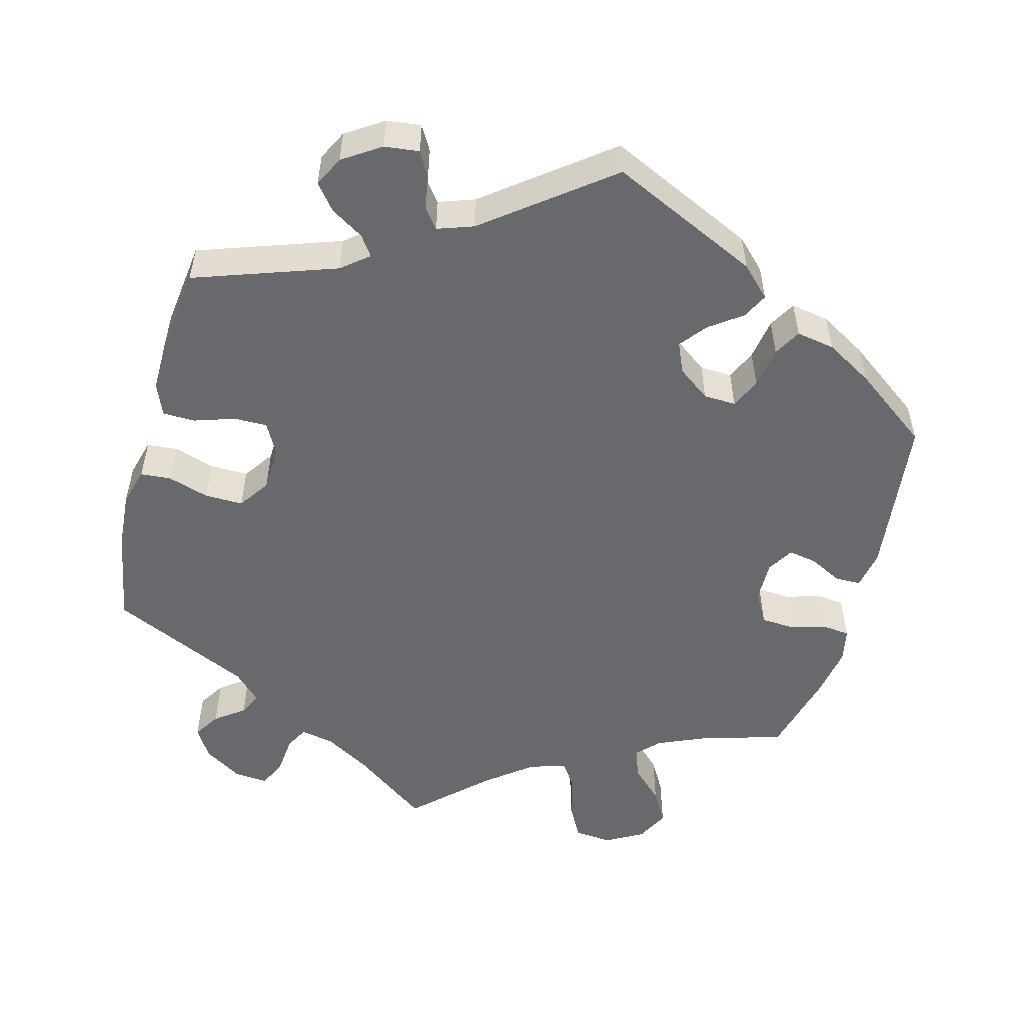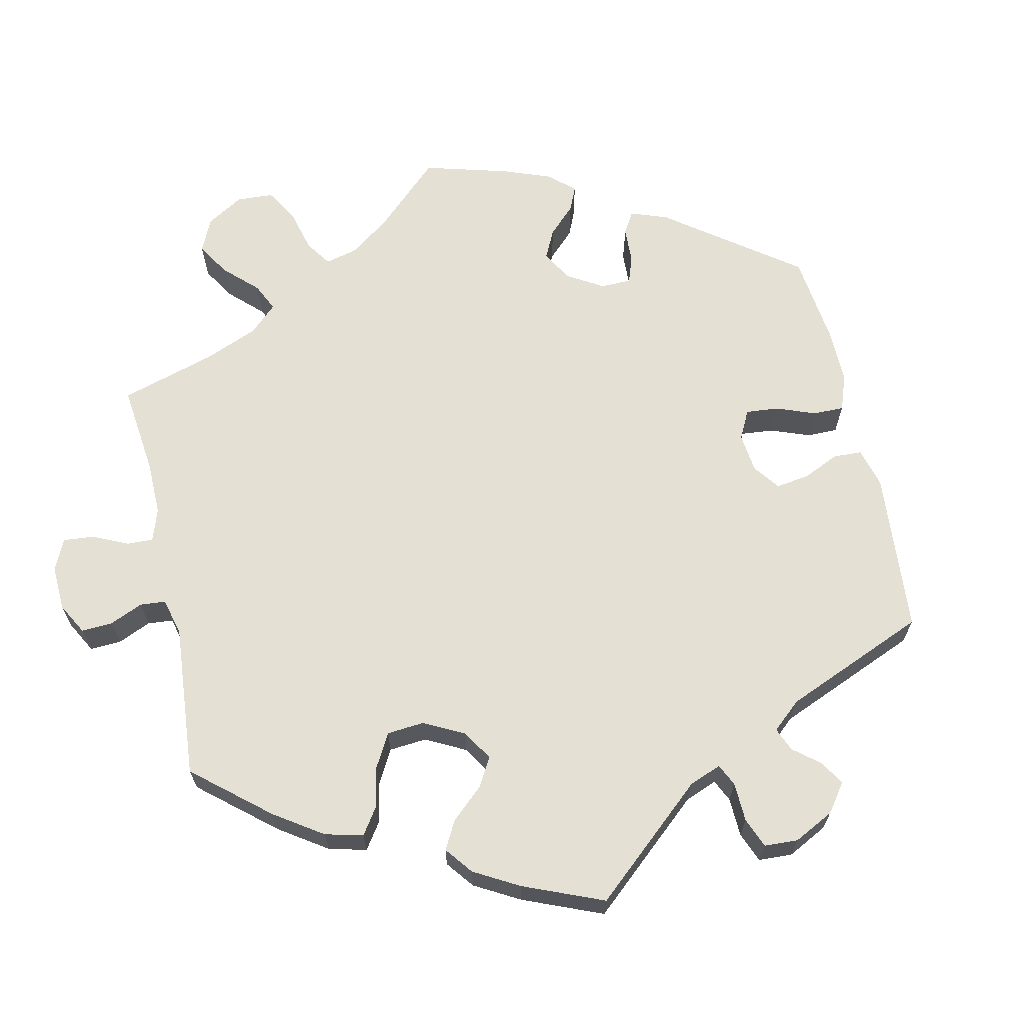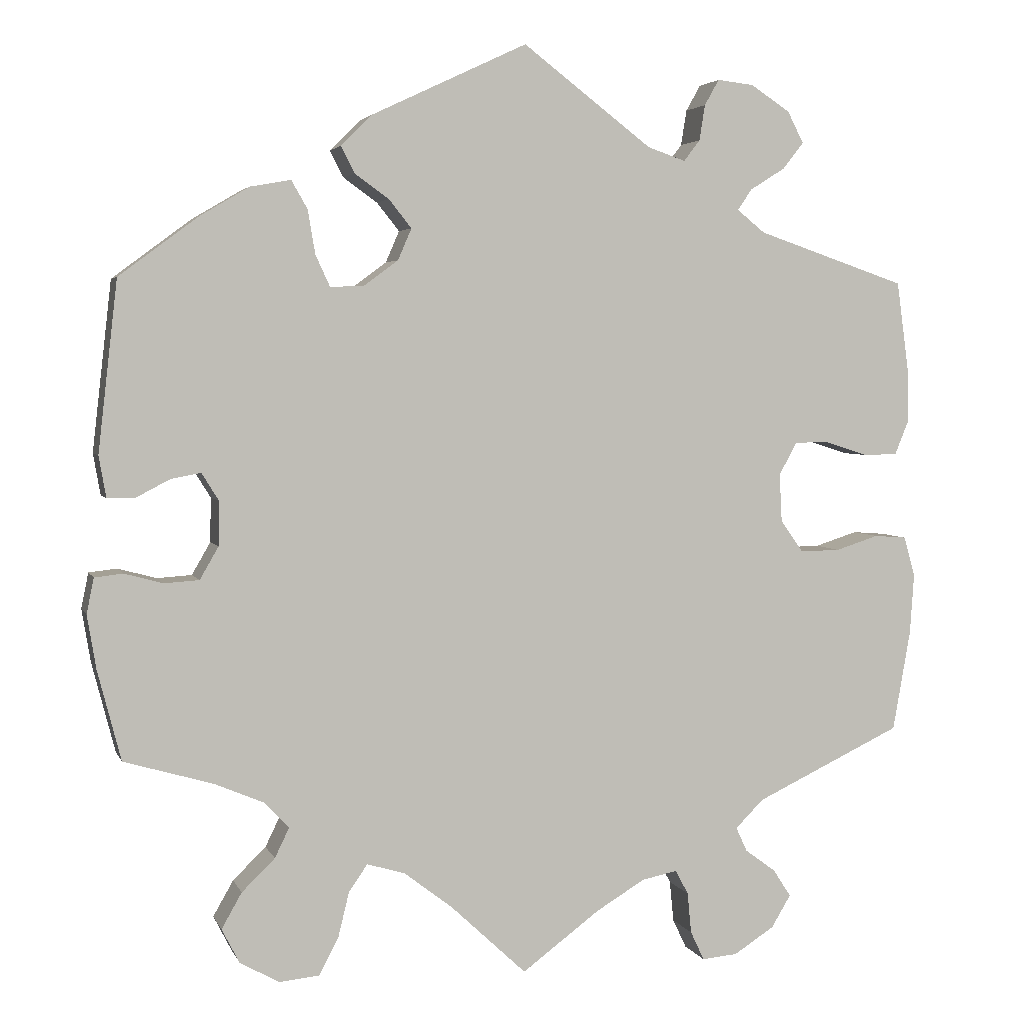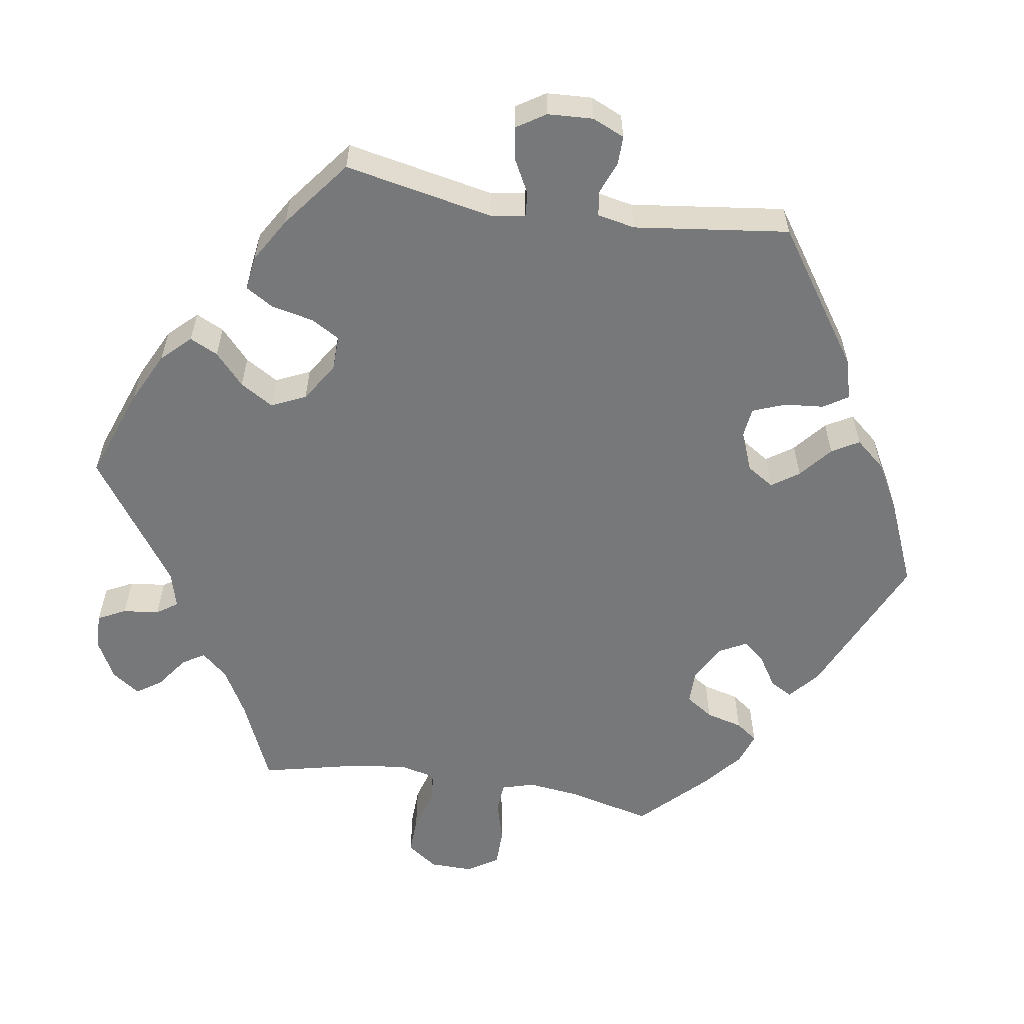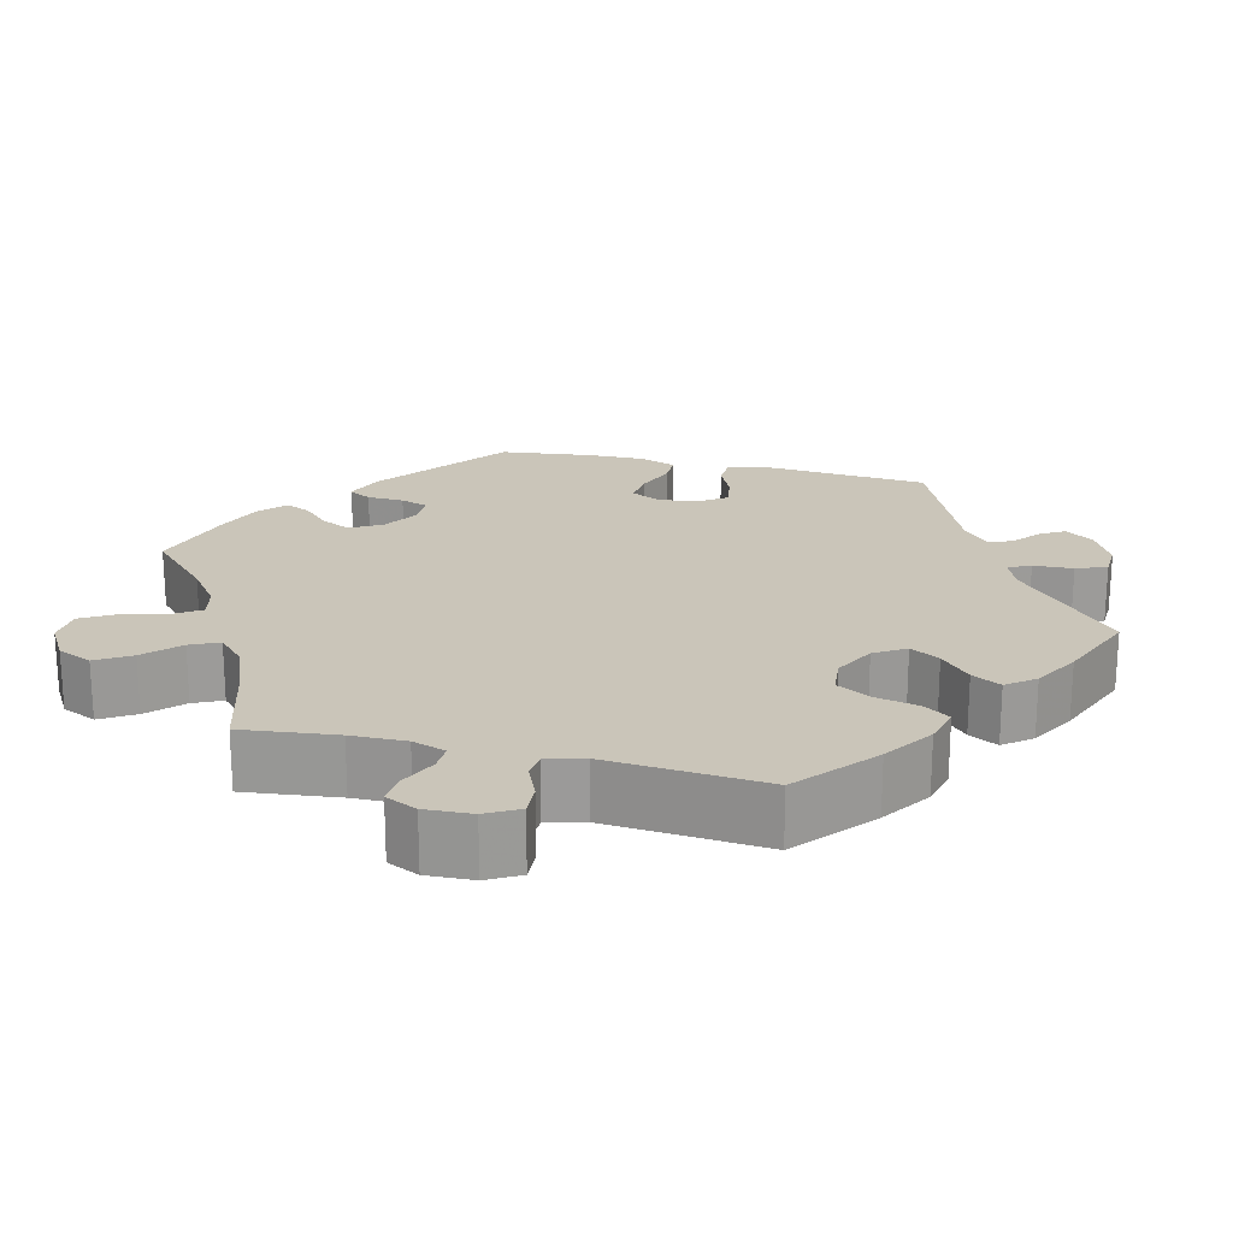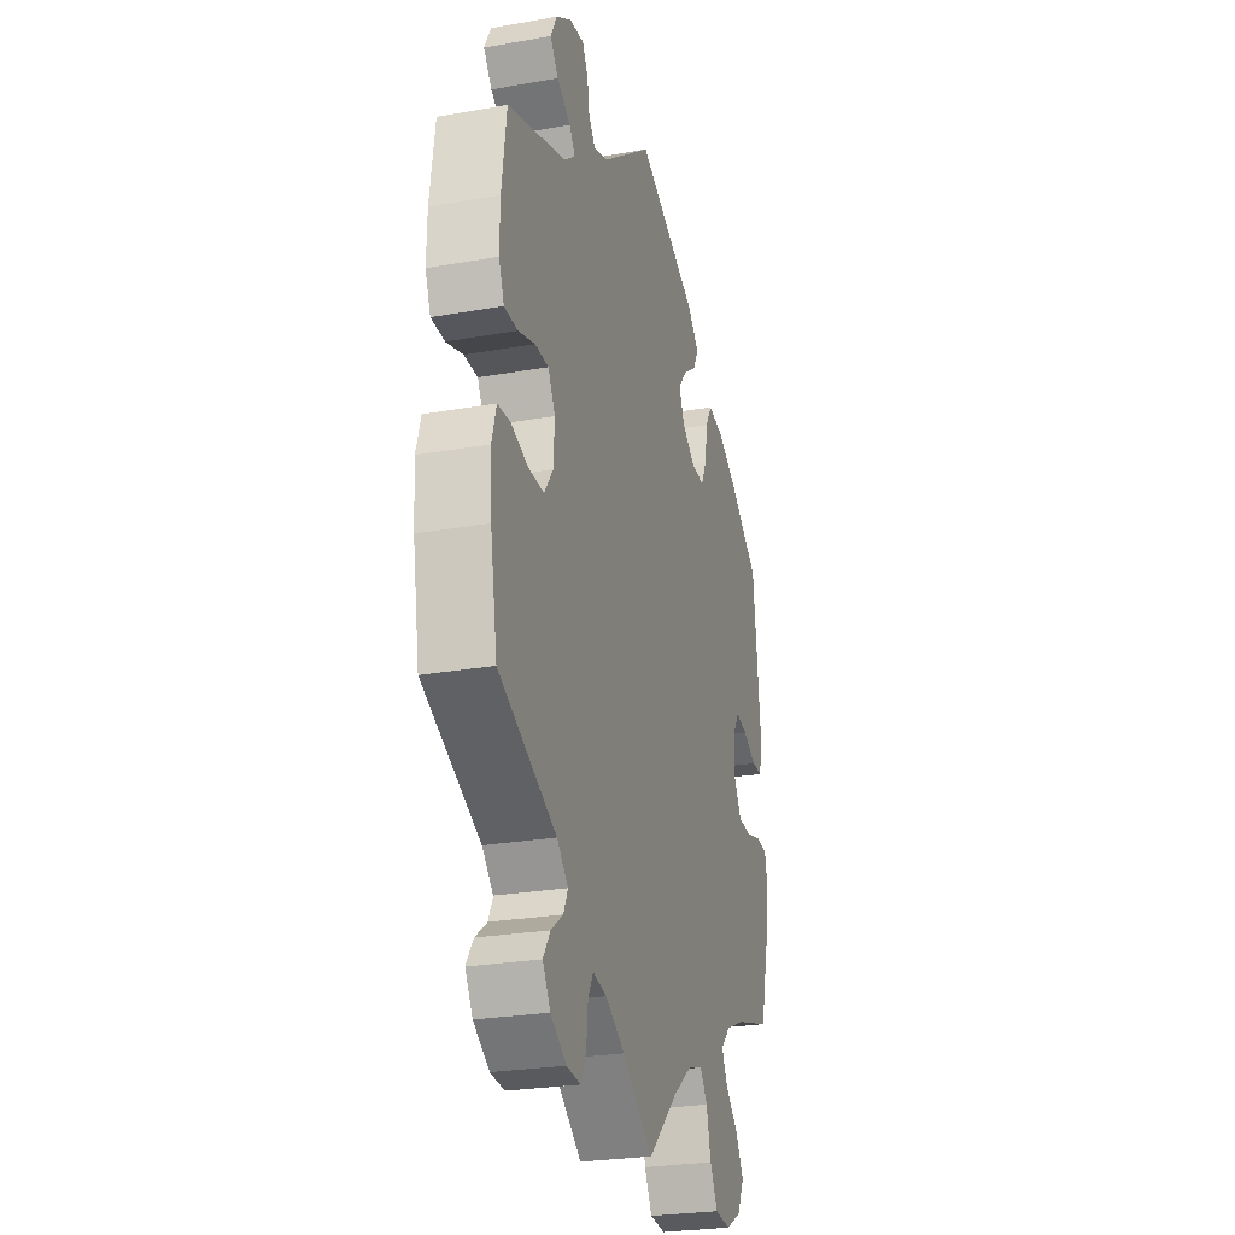
<metadata>
{"format":"obj","ext":"obj","renderer":"f3d","projection":"perspective","resolution":1024,"background":"white","views":[{"elev":-52.7,"azim":-14.6,"up":"+Y"},{"elev":65.4,"azim":-72.4,"up":"+Y"},{"elev":3.7,"azim":164.8,"up":"+Z"},{"elev":-57.3,"azim":-39.1,"up":"+Y"},{"elev":20.6,"azim":-136.1,"up":"+Y"},{"elev":-26.1,"azim":-74.4,"up":"+Z"}]}
</metadata>
<code>
v -0.097 0.07 -0.506
v -0.157 0.07 -0.47
v -0.201 0.07 -0.461
v -0.217 0.07 -0.491
v -0.222 0.07 -0.542
v -0.239 0.07 -0.578
v -0.283 0.07 -0.574
v -0.333 0.07 -0.542
v -0.357 0.07 -0.502
v -0.335 0.07 -0.468
v -0.297 0.07 -0.44
v -0.283 0.07 -0.41
v -0.318 0.07 -0.375
v -0.5 0.07 -0.289
v -0.522 0.07 -0.164
v -0.527 0.07 -0.089
v -0.513 0.07 -0.04
v -0.473 0.07 -0.037
v -0.42 0.07 -0.054
v -0.37 0.07 -0.055
v -0.342 0.07 -0.015
v -0.339 0.07 0.044
v -0.361 0.07 0.085
v -0.404 0.07 0.085
v -0.457 0.07 0.068
v -0.499 0.07 0.069
v -0.516 0.07 0.111
v -0.515 0.07 0.178
v -0.5 0.07 0.289
v -0.315 0.07 0.352
v -0.28 0.07 0.38
v -0.298 0.07 0.406
v -0.341 0.07 0.433
v -0.367 0.07 0.466
v -0.347 0.07 0.505
v -0.298 0.07 0.537
v -0.253 0.07 0.542
v -0.235 0.07 0.51
v -0.228 0.07 0.466
v -0.208 0.07 0.44
v -0.161 0.07 0.456
v -0.001 0.07 0.578
v 0.192 0.07 0.487
v 0.23 0.07 0.449
v 0.213 0.07 0.416
v 0.171 0.07 0.386
v 0.143 0.07 0.351
v 0.16 0.07 0.312
v 0.202 0.07 0.281
v 0.244 0.07 0.279
v 0.262 0.07 0.318
v 0.271 0.07 0.372
v 0.291 0.07 0.407
v 0.341 0.07 0.398
v 0.402 0.07 0.362
v 0.5 0.07 0.289
v 0.524 0.07 0.078
v 0.515 0.07 0.027
v 0.481 0.07 0.027
v 0.439 0.07 0.049
v 0.402 0.07 0.056
v 0.381 0.07 0.022
v 0.382 0.07 -0.033
v 0.405 0.07 -0.073
v 0.448 0.07 -0.076
v 0.496 0.07 -0.063
v 0.531 0.07 -0.067
v 0.54 0.07 -0.111
v 0.529 0.07 -0.177
v 0.5 0.07 -0.289
v 0.39 0.07 -0.321
v 0.329 0.07 -0.347
v 0.298 0.07 -0.379
v 0.316 0.07 -0.416
v 0.357 0.07 -0.456
v 0.382 0.07 -0.5
v 0.36 0.07 -0.543
v 0.311 0.07 -0.57
v 0.262 0.07 -0.565
v 0.238 0.07 -0.52
v 0.224 0.07 -0.463
v 0.201 0.07 -0.43
v 0.154 0.07 -0.444
v 0.094 0.07 -0.49
v 0 0.07 -0.578
v -0.097 0 -0.506
v -0.157 0 -0.47
v -0.201 0 -0.461
v -0.217 0 -0.491
v -0.222 0 -0.542
v -0.239 0 -0.578
v -0.283 0 -0.574
v -0.333 0 -0.542
v -0.357 0 -0.502
v -0.335 0 -0.468
v -0.297 0 -0.44
v -0.283 0 -0.41
v -0.318 0 -0.375
v -0.5 0 -0.289
v -0.522 0 -0.164
v -0.527 0 -0.089
v -0.513 0 -0.04
v -0.473 0 -0.037
v -0.42 0 -0.054
v -0.37 0 -0.055
v -0.342 0 -0.015
v -0.339 0 0.044
v -0.361 0 0.085
v -0.404 0 0.085
v -0.457 0 0.068
v -0.499 0 0.069
v -0.516 0 0.111
v -0.515 0 0.178
v -0.5 0 0.289
v -0.315 0 0.352
v -0.28 0 0.38
v -0.298 0 0.406
v -0.341 0 0.433
v -0.367 0 0.466
v -0.347 0 0.505
v -0.298 0 0.537
v -0.253 0 0.542
v -0.235 0 0.51
v -0.228 0 0.466
v -0.208 0 0.44
v -0.161 0 0.456
v -0.001 0 0.578
v 0.192 0 0.487
v 0.23 0 0.449
v 0.213 0 0.416
v 0.171 0 0.386
v 0.143 0 0.351
v 0.16 0 0.312
v 0.202 0 0.281
v 0.244 0 0.279
v 0.262 0 0.318
v 0.271 0 0.372
v 0.291 0 0.407
v 0.341 0 0.398
v 0.402 0 0.362
v 0.5 0 0.289
v 0.524 0 0.078
v 0.515 0 0.027
v 0.481 0 0.027
v 0.439 0 0.049
v 0.402 0 0.056
v 0.381 0 0.022
v 0.382 0 -0.033
v 0.405 0 -0.073
v 0.448 0 -0.076
v 0.496 0 -0.063
v 0.531 0 -0.067
v 0.54 0 -0.111
v 0.529 0 -0.177
v 0.5 0 -0.289
v 0.39 0 -0.321
v 0.329 0 -0.347
v 0.298 0 -0.379
v 0.316 0 -0.416
v 0.357 0 -0.456
v 0.382 0 -0.5
v 0.36 0 -0.543
v 0.311 0 -0.57
v 0.262 0 -0.565
v 0.238 0 -0.52
v 0.224 0 -0.463
v 0.201 0 -0.43
v 0.154 0 -0.444
v 0.094 0 -0.49
v 0 0 -0.578
f 84 85 1
f 83 84 1 2
f 82 83 2 3
f 78 79 80 81
f 78 81 82
f 77 78 82
f 74 75 76 77
f 73 74 77 82
f 72 73 82 3
f 68 69 70 71
f 68 71 72 3
f 65 66 67 68
f 64 65 68 3
f 57 58 59 60
f 57 60 61
f 56 57 61
f 55 56 61 62
f 51 52 53 54
f 50 51 54 55
f 43 44 45 46
f 41 42 43 46
f 40 41 46 47
f 36 37 38 39
f 36 39 40
f 35 36 40
f 32 33 34 35
f 31 32 35 40
f 27 28 29 30
f 27 30 31
f 24 25 26 27
f 23 24 27 31
f 22 23 31 40
f 16 17 18 19
f 16 19 20
f 13 14 15 16
f 12 13 16 20
f 8 9 10 11
f 8 11 12
f 7 8 12
f 4 5 6 7
f 3 4 7 12
f 63 64 3 12
f 50 55 62
f 49 50 62 63
f 48 49 63 12
f 21 22 40 47
f 21 47 48
f 12 20 21 48
f 86 170 169
f 87 86 169 168
f 88 87 168 167
f 166 165 164 163
f 167 166 163
f 167 163 162
f 162 161 160 159
f 167 162 159 158
f 88 167 158 157
f 156 155 154 153
f 88 157 156 153
f 153 152 151 150
f 88 153 150 149
f 145 144 143 142
f 146 145 142
f 146 142 141
f 147 146 141 140
f 139 138 137 136
f 140 139 136 135
f 131 130 129 128
f 131 128 127 126
f 132 131 126 125
f 124 123 122 121
f 125 124 121
f 125 121 120
f 120 119 118 117
f 125 120 117 116
f 115 114 113 112
f 116 115 112
f 112 111 110 109
f 116 112 109 108
f 125 116 108 107
f 104 103 102 101
f 105 104 101
f 101 100 99 98
f 105 101 98 97
f 96 95 94 93
f 97 96 93
f 97 93 92
f 92 91 90 89
f 97 92 89 88
f 97 88 149 148
f 147 140 135
f 148 147 135 134
f 97 148 134 133
f 132 125 107 106
f 133 132 106
f 133 106 105 97
f 1 86 87 2
f 2 87 88 3
f 3 88 89 4
f 4 89 90 5
f 5 90 91 6
f 6 91 92 7
f 7 92 93 8
f 8 93 94 9
f 9 94 95 10
f 10 95 96 11
f 11 96 97 12
f 12 97 98 13
f 13 98 99 14
f 14 99 100 15
f 15 100 101 16
f 16 101 102 17
f 17 102 103 18
f 18 103 104 19
f 19 104 105 20
f 20 105 106 21
f 21 106 107 22
f 22 107 108 23
f 23 108 109 24
f 24 109 110 25
f 25 110 111 26
f 26 111 112 27
f 27 112 113 28
f 28 113 114 29
f 29 114 115 30
f 30 115 116 31
f 31 116 117 32
f 32 117 118 33
f 33 118 119 34
f 34 119 120 35
f 35 120 121 36
f 36 121 122 37
f 37 122 123 38
f 38 123 124 39
f 39 124 125 40
f 40 125 126 41
f 41 126 127 42
f 42 127 128 43
f 43 128 129 44
f 44 129 130 45
f 45 130 131 46
f 46 131 132 47
f 47 132 133 48
f 48 133 134 49
f 49 134 135 50
f 50 135 136 51
f 51 136 137 52
f 52 137 138 53
f 53 138 139 54
f 54 139 140 55
f 55 140 141 56
f 56 141 142 57
f 57 142 143 58
f 58 143 144 59
f 59 144 145 60
f 60 145 146 61
f 61 146 147 62
f 62 147 148 63
f 63 148 149 64
f 64 149 150 65
f 65 150 151 66
f 66 151 152 67
f 67 152 153 68
f 68 153 154 69
f 69 154 155 70
f 70 155 156 71
f 71 156 157 72
f 72 157 158 73
f 73 158 159 74
f 74 159 160 75
f 75 160 161 76
f 76 161 162 77
f 77 162 163 78
f 78 163 164 79
f 79 164 165 80
f 80 165 166 81
f 81 166 167 82
f 82 167 168 83
f 83 168 169 84
f 84 169 170 85
f 85 170 86 1

</code>
